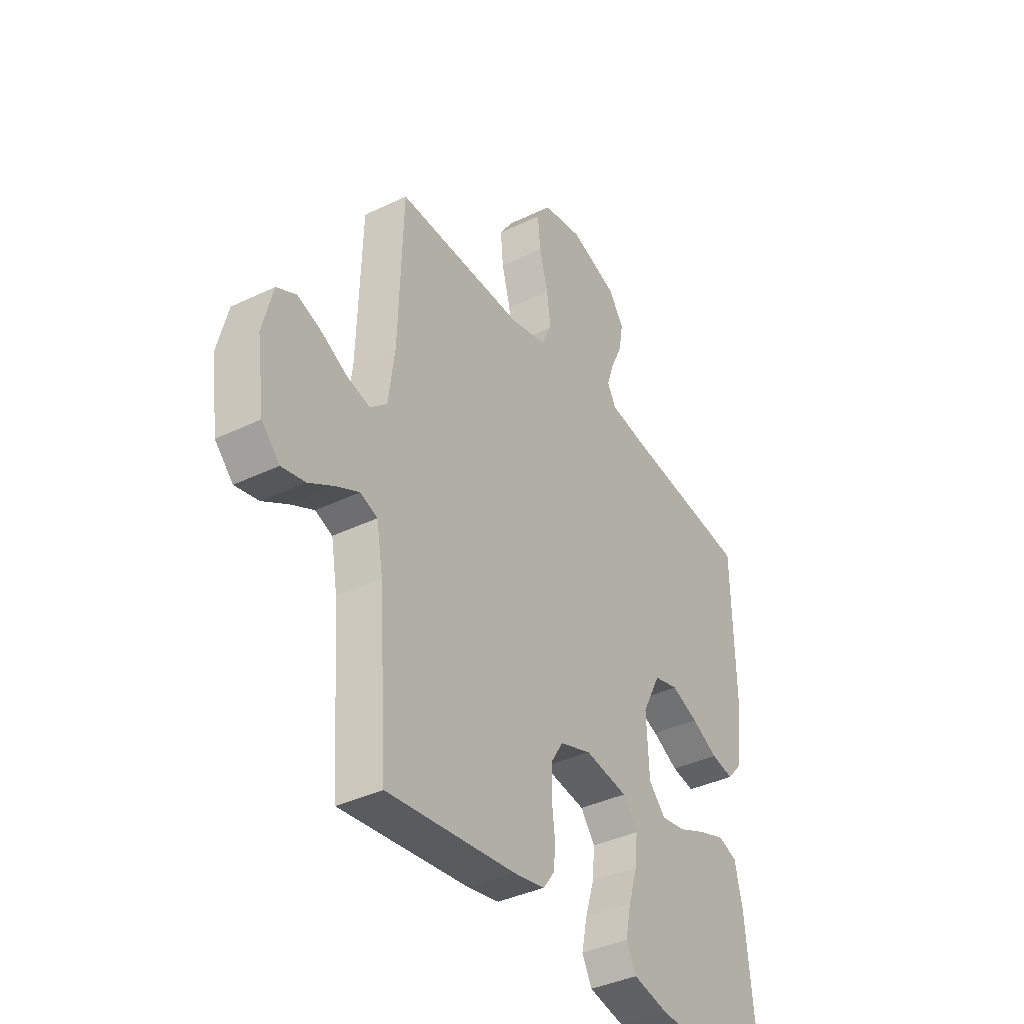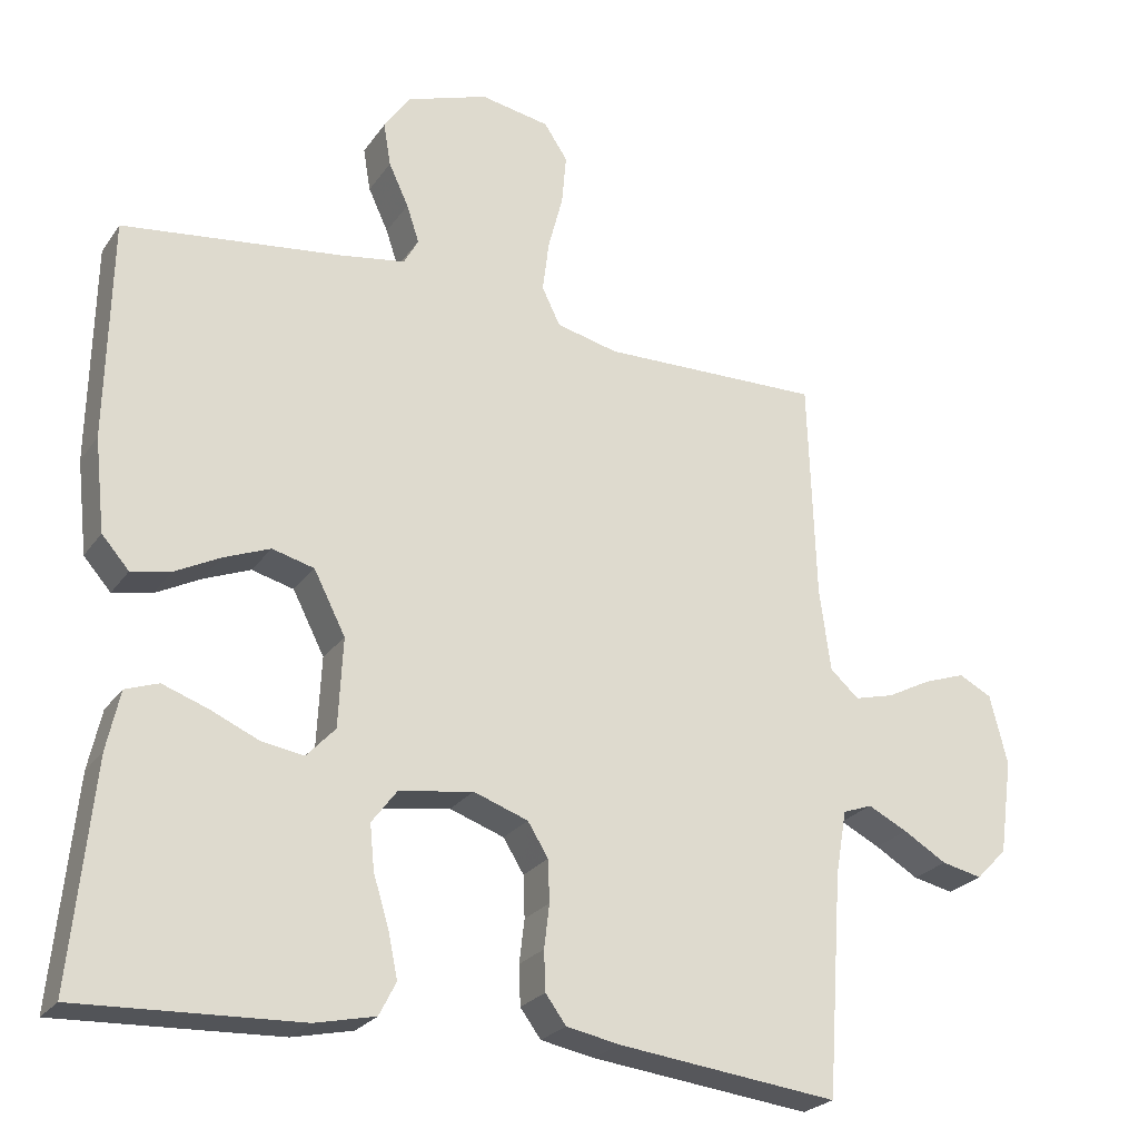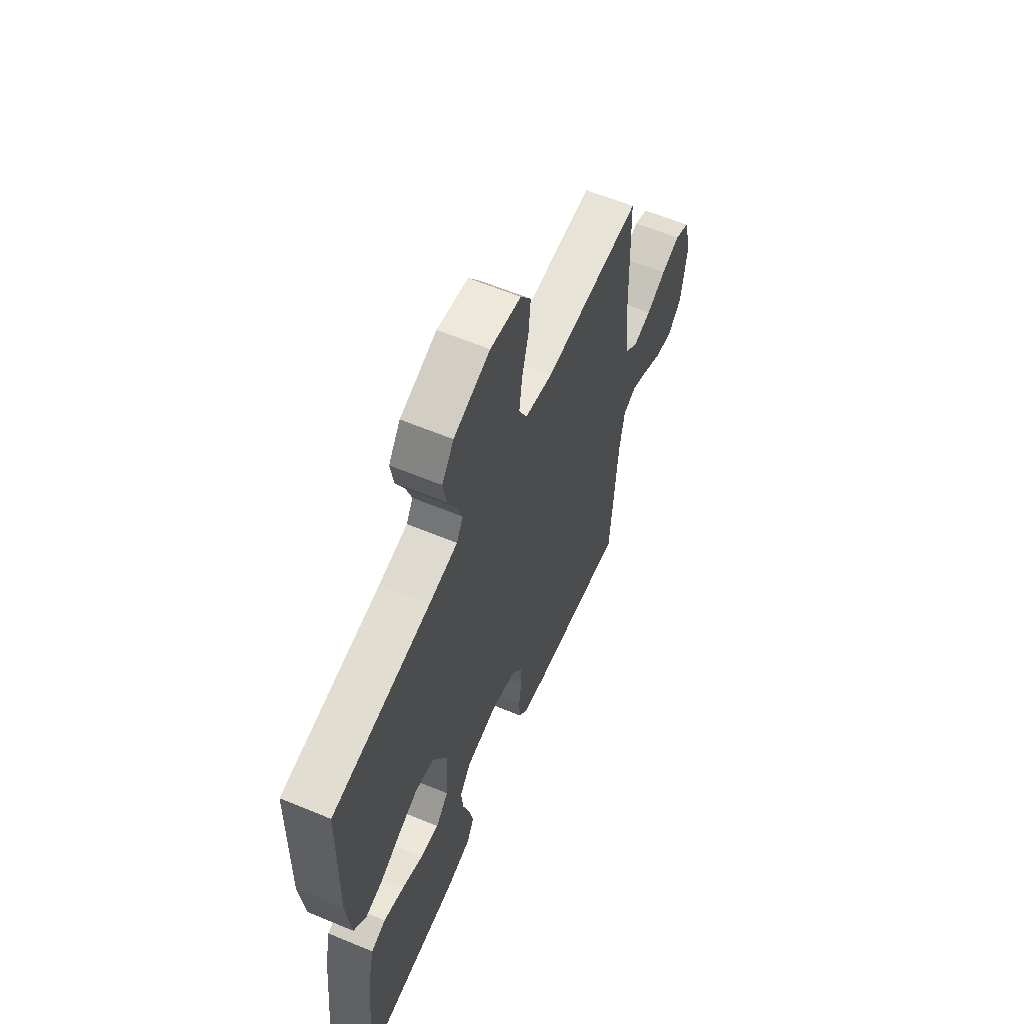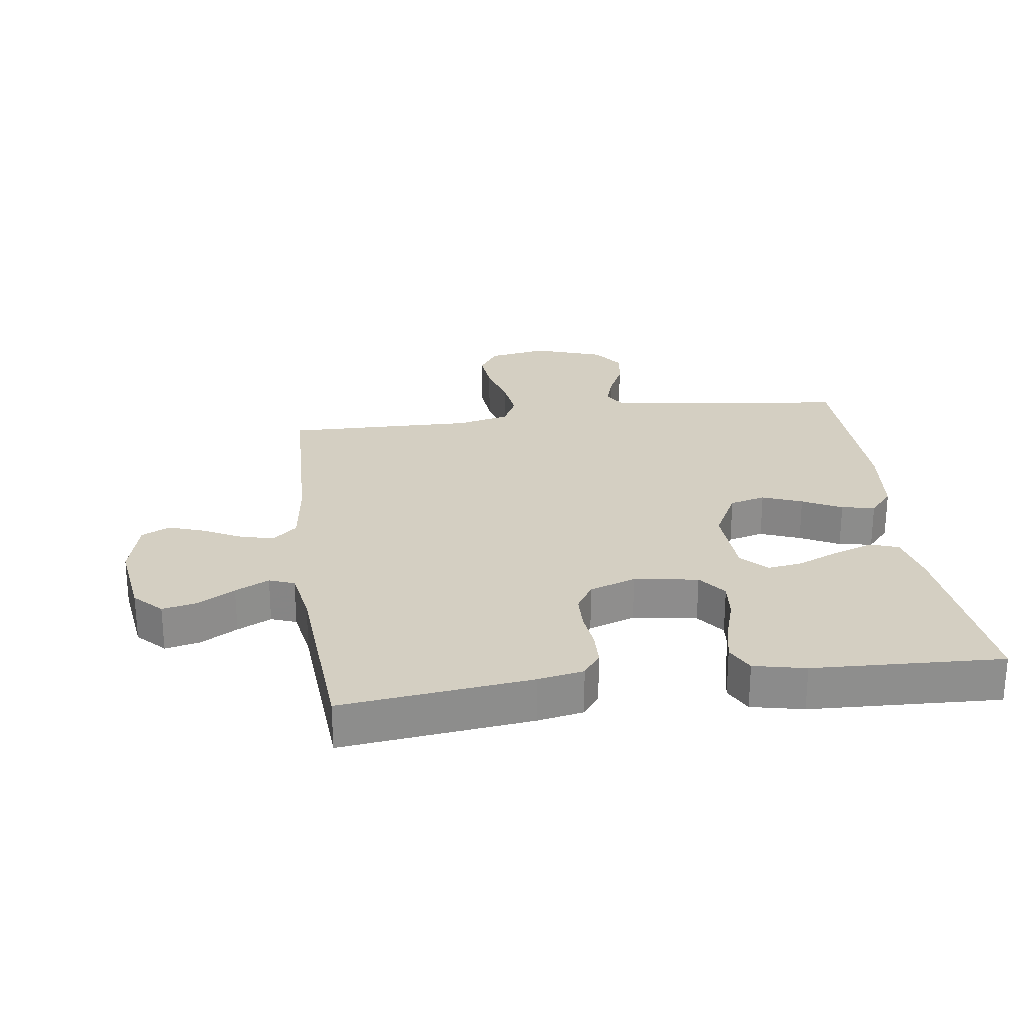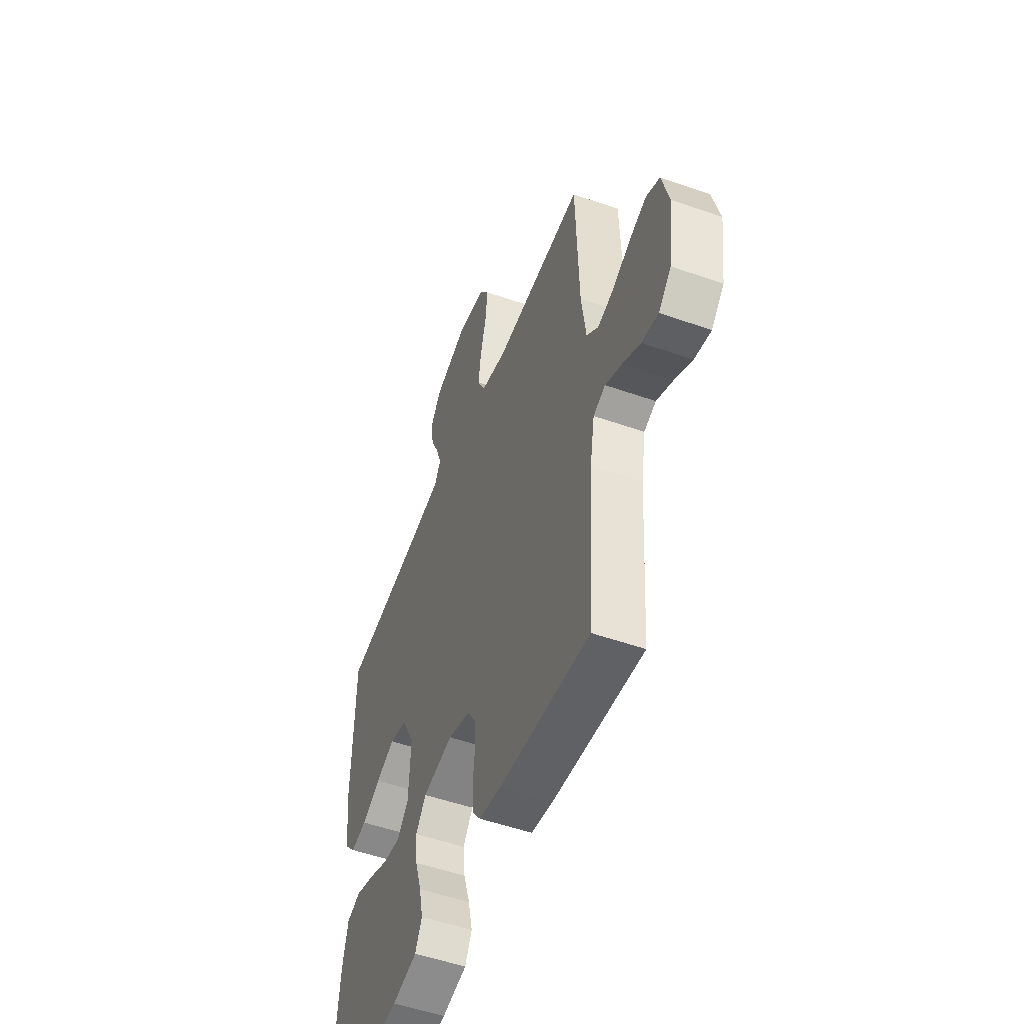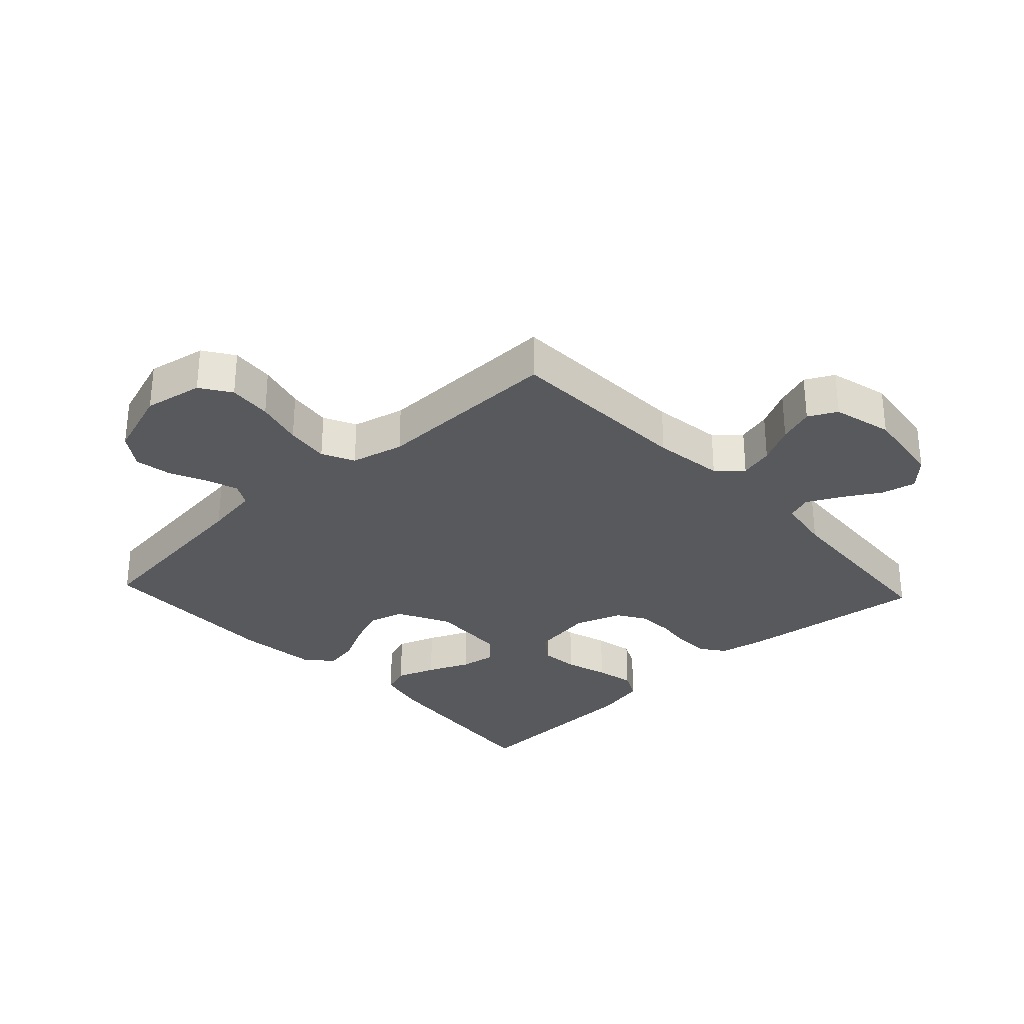
<metadata>
{"format":"obj","ext":"obj","renderer":"f3d","projection":"perspective","resolution":1024,"background":"white","views":[{"elev":-38.3,"azim":121.4,"up":"+Z"},{"elev":-24.6,"azim":-26.6,"up":"+Z"},{"elev":61.0,"azim":-67.0,"up":"+Z"},{"elev":25.5,"azim":172.2,"up":"+Y"},{"elev":-52.4,"azim":69.3,"up":"+Z"},{"elev":-30.2,"azim":43.0,"up":"+Y"}]}
</metadata>
<code>
v 0.5 0.07 0.5
v 0.51 0.07 0.2
v 0.525 0.07 0.088
v 0.564 0.07 0.053
v 0.618 0.07 0.067
v 0.678 0.07 0.098
v 0.735 0.07 0.118
v 0.78 0.07 0.095
v 0.804 0.07 0
v 0.786 0.07 -0.129
v 0.744 0.07 -0.172
v 0.689 0.07 -0.16
v 0.63 0.07 -0.125
v 0.576 0.07 -0.098
v 0.536 0.07 -0.113
v 0.521 0.07 -0.2
v 0.5 0.07 -0.5
v 0.2 0.07 -0.465
v 0.127 0.07 -0.451
v 0.099 0.07 -0.413
v 0.097 0.07 -0.359
v 0.104 0.07 -0.3
v 0.102 0.07 -0.243
v 0.074 0.07 -0.198
v 0 0.07 -0.172
v -0.101 0.07 -0.188
v -0.135 0.07 -0.233
v -0.129 0.07 -0.294
v -0.108 0.07 -0.362
v -0.095 0.07 -0.424
v -0.118 0.07 -0.469
v -0.2 0.07 -0.487
v -0.5 0.07 -0.5
v -0.47 0.07 -0.2
v -0.452 0.07 -0.119
v -0.407 0.07 -0.103
v -0.345 0.07 -0.125
v -0.279 0.07 -0.154
v -0.222 0.07 -0.163
v -0.183 0.07 -0.121
v -0.177 0.07 0
v -0.22 0.07 0.084
v -0.277 0.07 0.099
v -0.34 0.07 0.074
v -0.402 0.07 0.042
v -0.455 0.07 0.032
v -0.492 0.07 0.074
v -0.506 0.07 0.2
v -0.5 0.07 0.5
v -0.2 0.07 0.537
v -0.113 0.07 0.551
v -0.093 0.07 0.587
v -0.11 0.07 0.638
v -0.137 0.07 0.696
v -0.147 0.07 0.755
v -0.111 0.07 0.807
v 0 0.07 0.845
v 0.094 0.07 0.828
v 0.126 0.07 0.78
v 0.12 0.07 0.711
v 0.1 0.07 0.635
v 0.091 0.07 0.565
v 0.116 0.07 0.514
v 0.2 0.07 0.494
v 0.5 0 0.5
v 0.51 0 0.2
v 0.525 0 0.088
v 0.564 0 0.053
v 0.618 0 0.067
v 0.678 0 0.098
v 0.735 0 0.118
v 0.78 0 0.095
v 0.804 0 0
v 0.786 0 -0.129
v 0.744 0 -0.172
v 0.689 0 -0.16
v 0.63 0 -0.125
v 0.576 0 -0.098
v 0.536 0 -0.113
v 0.521 0 -0.2
v 0.5 0 -0.5
v 0.2 0 -0.465
v 0.127 0 -0.451
v 0.099 0 -0.413
v 0.097 0 -0.359
v 0.104 0 -0.3
v 0.102 0 -0.243
v 0.074 0 -0.198
v 0 0 -0.172
v -0.101 0 -0.188
v -0.135 0 -0.233
v -0.129 0 -0.294
v -0.108 0 -0.362
v -0.095 0 -0.424
v -0.118 0 -0.469
v -0.2 0 -0.487
v -0.5 0 -0.5
v -0.47 0 -0.2
v -0.452 0 -0.119
v -0.407 0 -0.103
v -0.345 0 -0.125
v -0.279 0 -0.154
v -0.222 0 -0.163
v -0.183 0 -0.121
v -0.177 0 0
v -0.22 0 0.084
v -0.277 0 0.099
v -0.34 0 0.074
v -0.402 0 0.042
v -0.455 0 0.032
v -0.492 0 0.074
v -0.506 0 0.2
v -0.5 0 0.5
v -0.2 0 0.537
v -0.113 0 0.551
v -0.093 0 0.587
v -0.11 0 0.638
v -0.137 0 0.696
v -0.147 0 0.755
v -0.111 0 0.807
v 0 0 0.845
v 0.094 0 0.828
v 0.126 0 0.78
v 0.12 0 0.711
v 0.1 0 0.635
v 0.091 0 0.565
v 0.116 0 0.514
v 0.2 0 0.494
f 58 59 60 61
f 58 61 62
f 57 58 62
f 56 57 62
f 53 54 55 56
f 52 53 56 62
f 51 52 62 63
f 47 48 49 50
f 44 45 46 47
f 43 44 47 50
f 42 43 50 51
f 35 36 37 38
f 33 34 35 38
f 33 38 39
f 32 33 39 40
f 28 29 30 31
f 27 28 31 32
f 19 20 21 22
f 19 22 23
f 16 17 18 19
f 15 16 19 23
f 14 15 23 24
f 10 11 12 13
f 10 13 14
f 9 10 14
f 5 6 7 8
f 4 5 8 9
f 64 1 2
f 64 2 3
f 63 64 3
f 41 42 51 63
f 41 63 3
f 27 32 40 41
f 26 27 41
f 25 26 41 3
f 24 25 3 4
f 4 9 14 24
f 125 124 123 122
f 126 125 122
f 126 122 121
f 126 121 120
f 120 119 118 117
f 126 120 117 116
f 127 126 116 115
f 114 113 112 111
f 111 110 109 108
f 114 111 108 107
f 115 114 107 106
f 102 101 100 99
f 102 99 98 97
f 103 102 97
f 104 103 97 96
f 95 94 93 92
f 96 95 92 91
f 86 85 84 83
f 87 86 83
f 83 82 81 80
f 87 83 80 79
f 88 87 79 78
f 77 76 75 74
f 78 77 74
f 78 74 73
f 72 71 70 69
f 73 72 69 68
f 66 65 128
f 67 66 128
f 67 128 127
f 127 115 106 105
f 67 127 105
f 105 104 96 91
f 105 91 90
f 67 105 90 89
f 68 67 89 88
f 88 78 73 68
f 1 65 66 2
f 2 66 67 3
f 3 67 68 4
f 4 68 69 5
f 5 69 70 6
f 6 70 71 7
f 7 71 72 8
f 8 72 73 9
f 9 73 74 10
f 10 74 75 11
f 11 75 76 12
f 12 76 77 13
f 13 77 78 14
f 14 78 79 15
f 15 79 80 16
f 16 80 81 17
f 17 81 82 18
f 18 82 83 19
f 19 83 84 20
f 20 84 85 21
f 21 85 86 22
f 22 86 87 23
f 23 87 88 24
f 24 88 89 25
f 25 89 90 26
f 26 90 91 27
f 27 91 92 28
f 28 92 93 29
f 29 93 94 30
f 30 94 95 31
f 31 95 96 32
f 32 96 97 33
f 33 97 98 34
f 34 98 99 35
f 35 99 100 36
f 36 100 101 37
f 37 101 102 38
f 38 102 103 39
f 39 103 104 40
f 40 104 105 41
f 41 105 106 42
f 42 106 107 43
f 43 107 108 44
f 44 108 109 45
f 45 109 110 46
f 46 110 111 47
f 47 111 112 48
f 48 112 113 49
f 49 113 114 50
f 50 114 115 51
f 51 115 116 52
f 52 116 117 53
f 53 117 118 54
f 54 118 119 55
f 55 119 120 56
f 56 120 121 57
f 57 121 122 58
f 58 122 123 59
f 59 123 124 60
f 60 124 125 61
f 61 125 126 62
f 62 126 127 63
f 63 127 128 64
f 64 128 65 1

</code>
